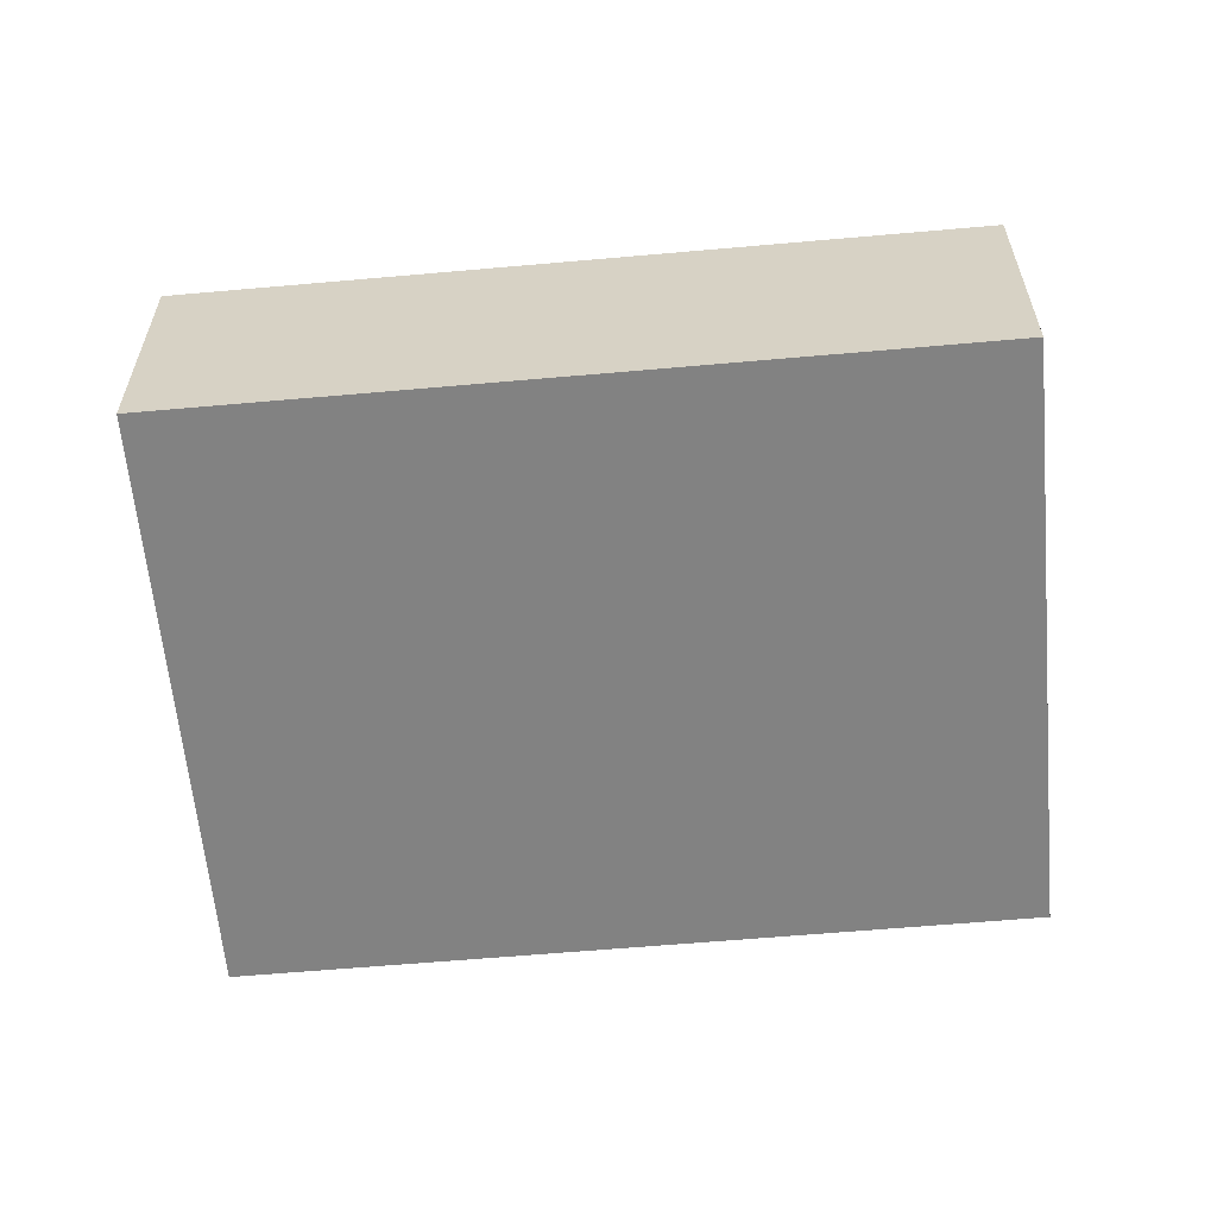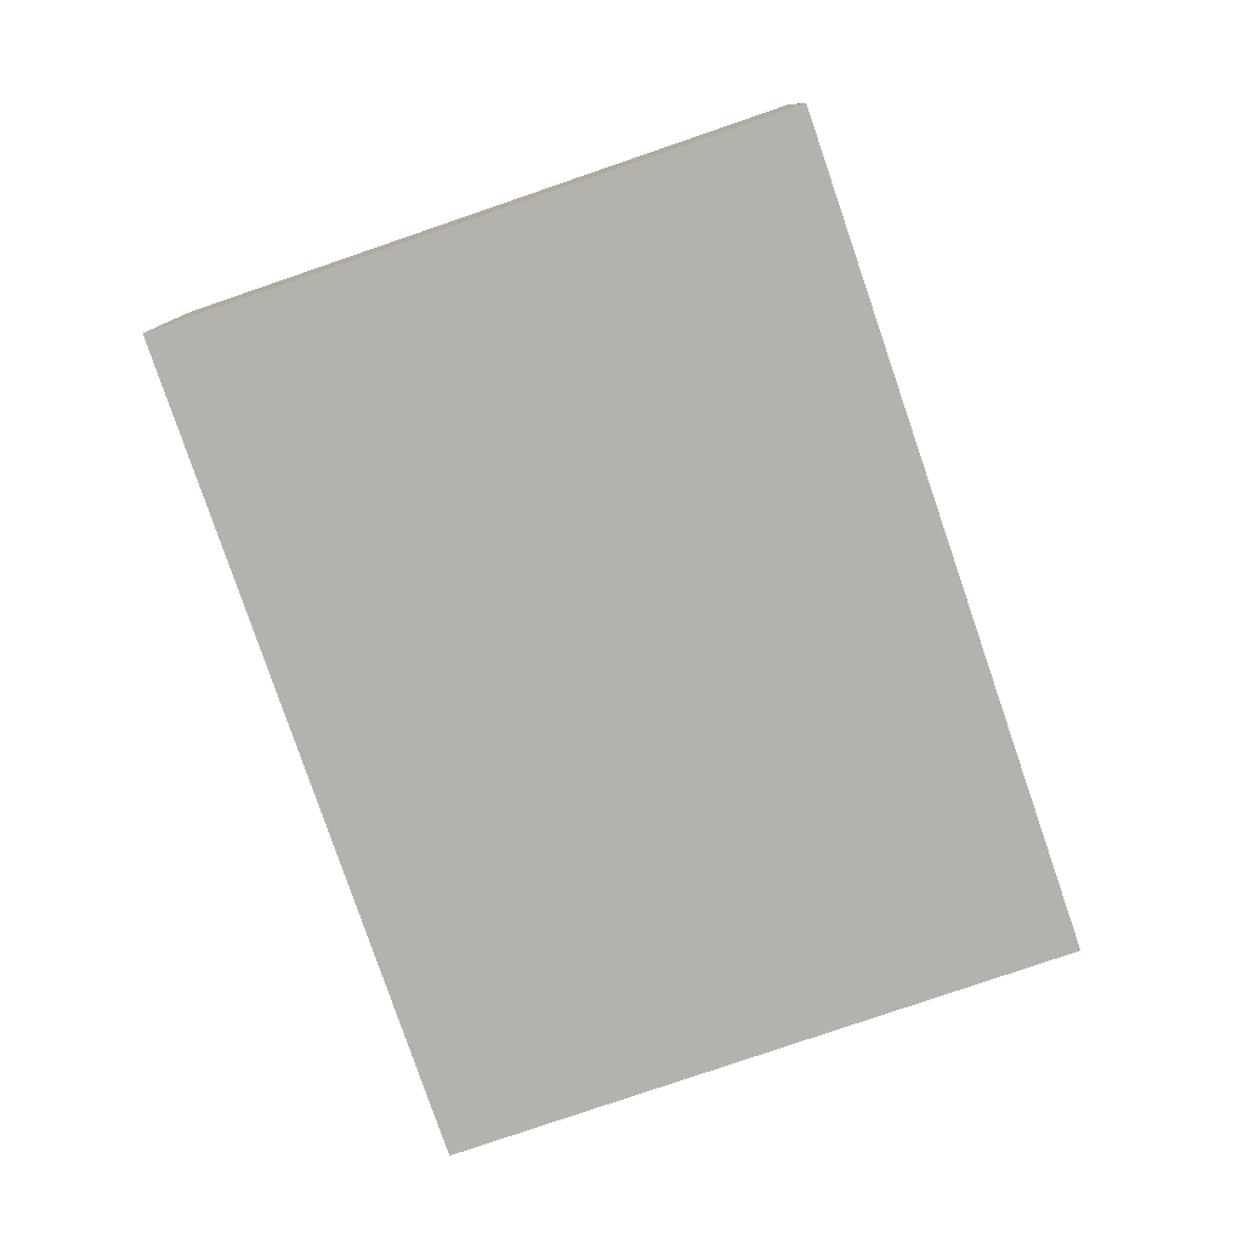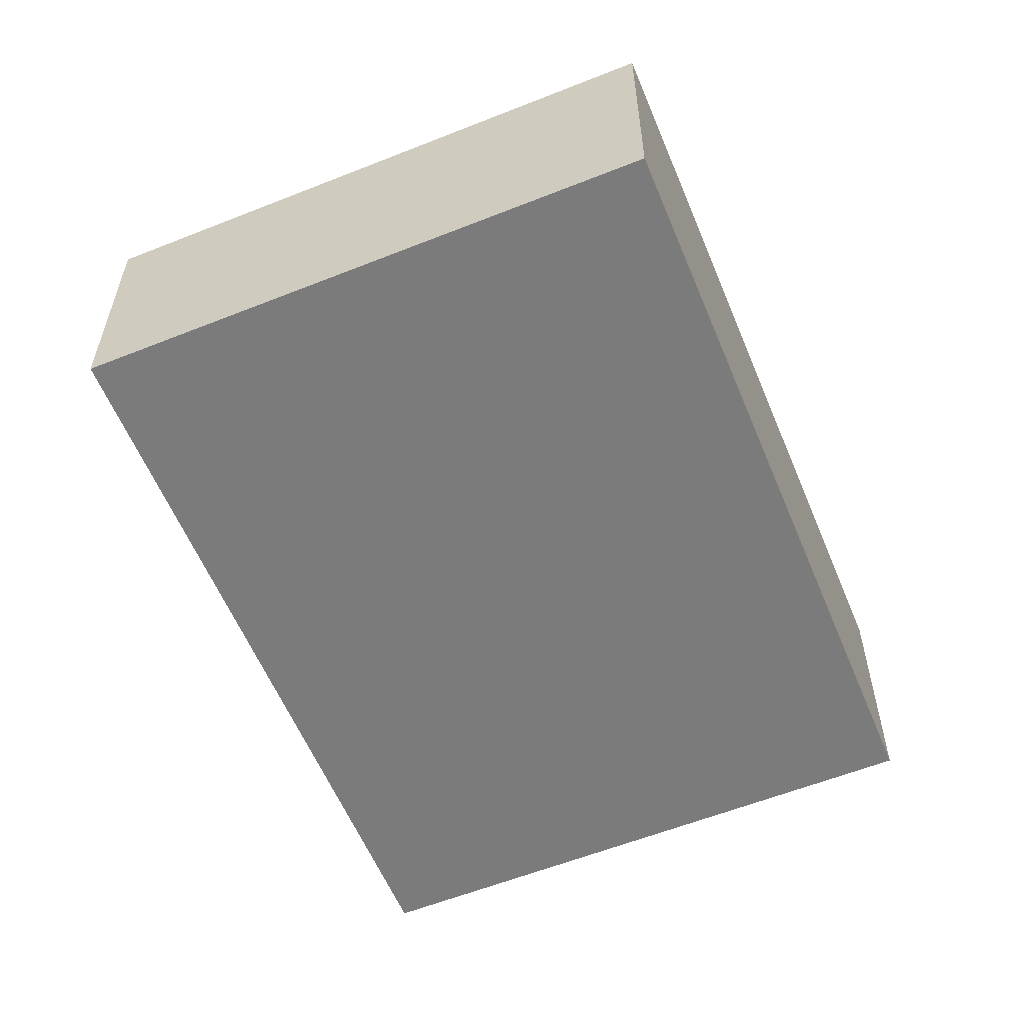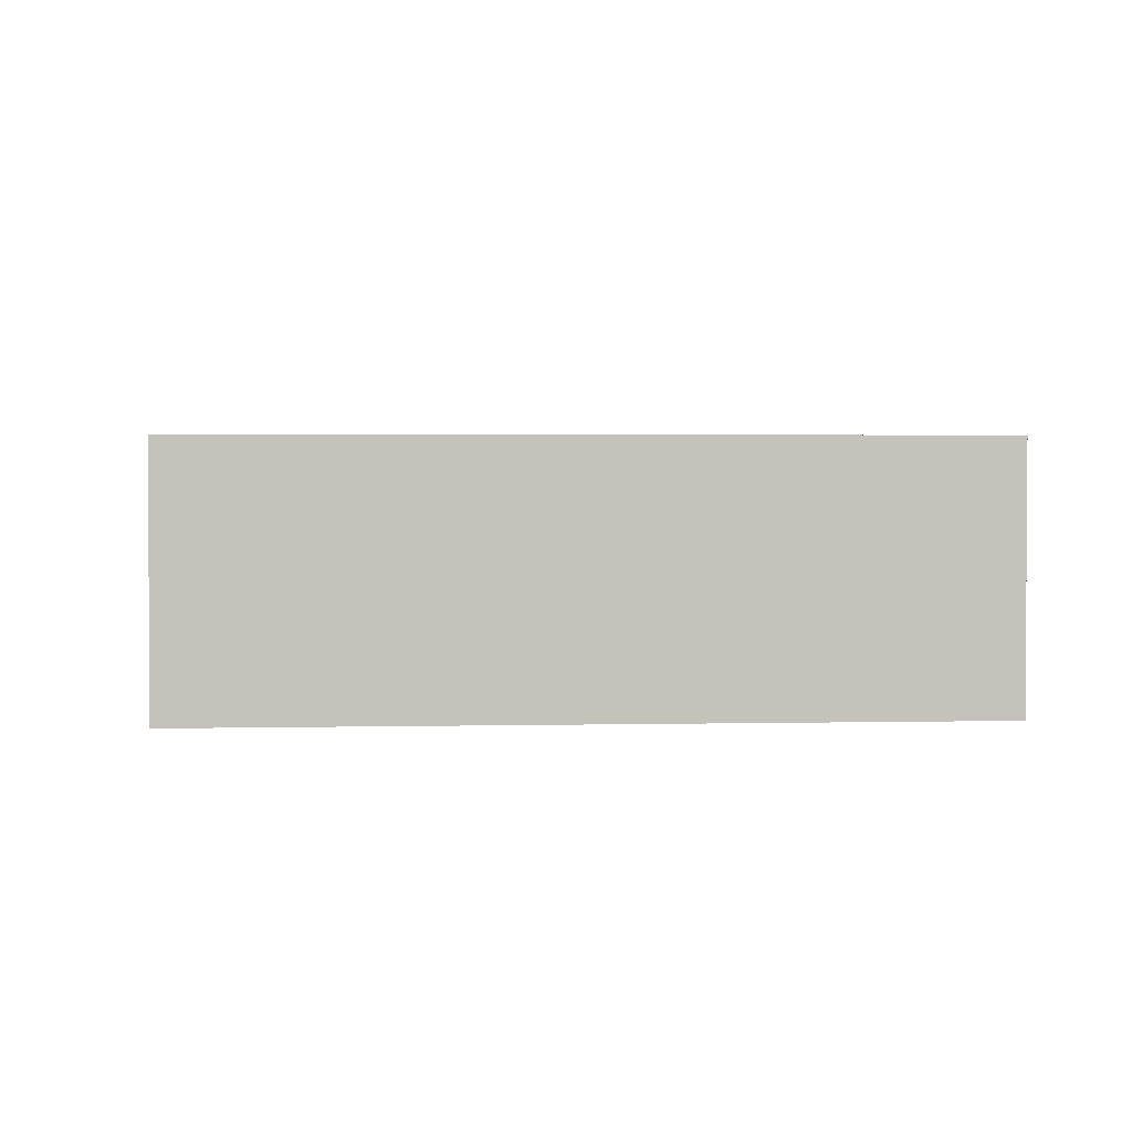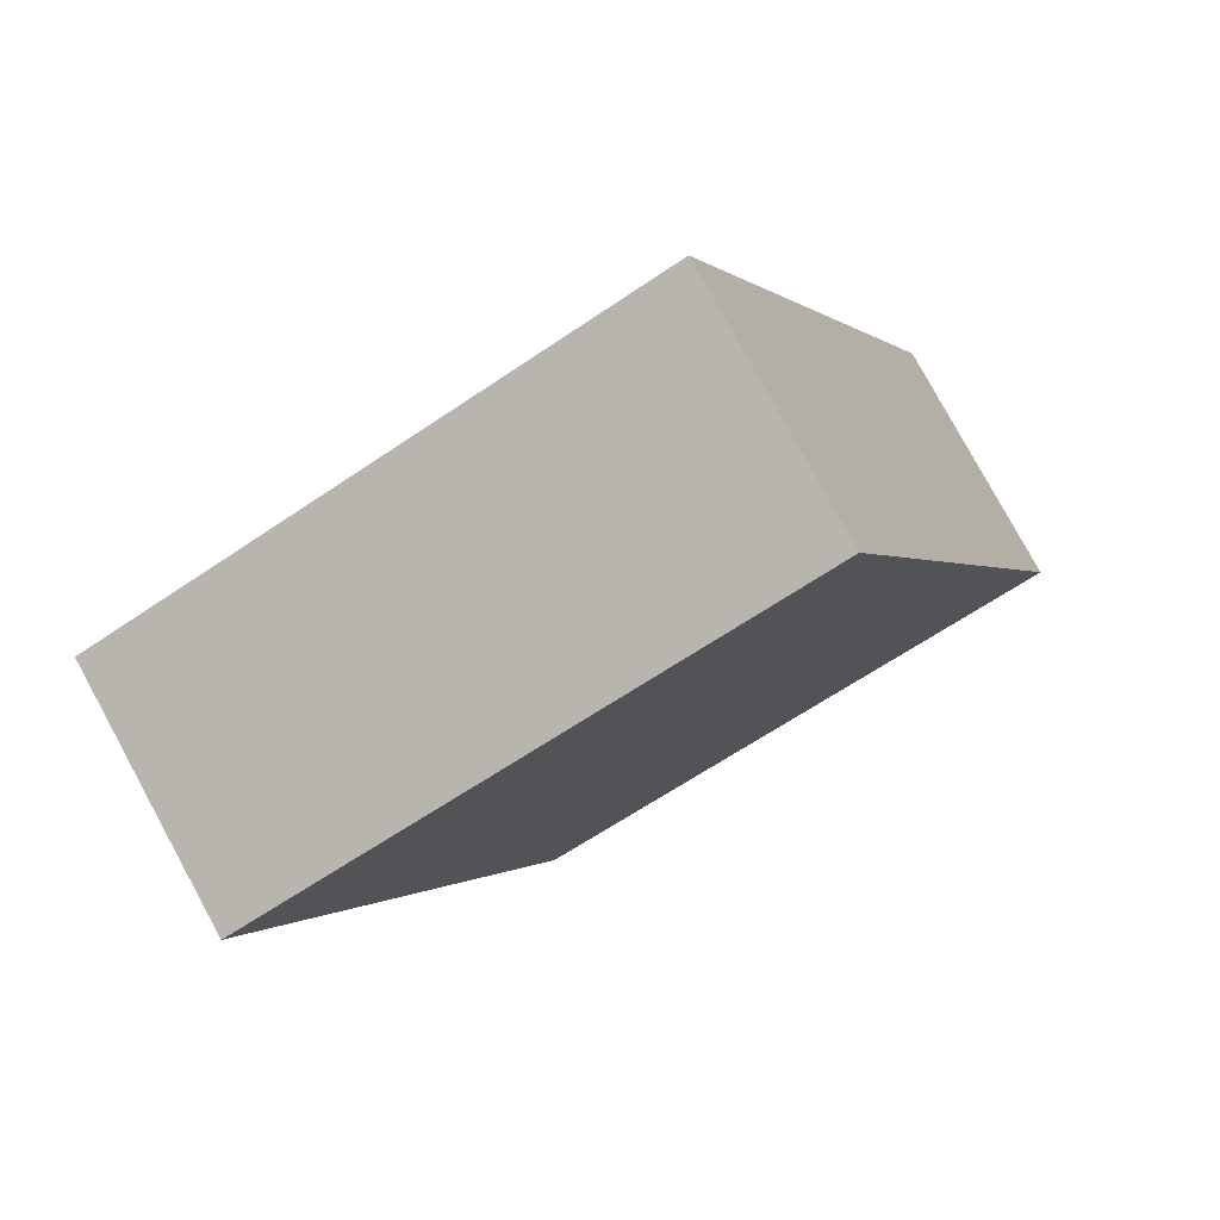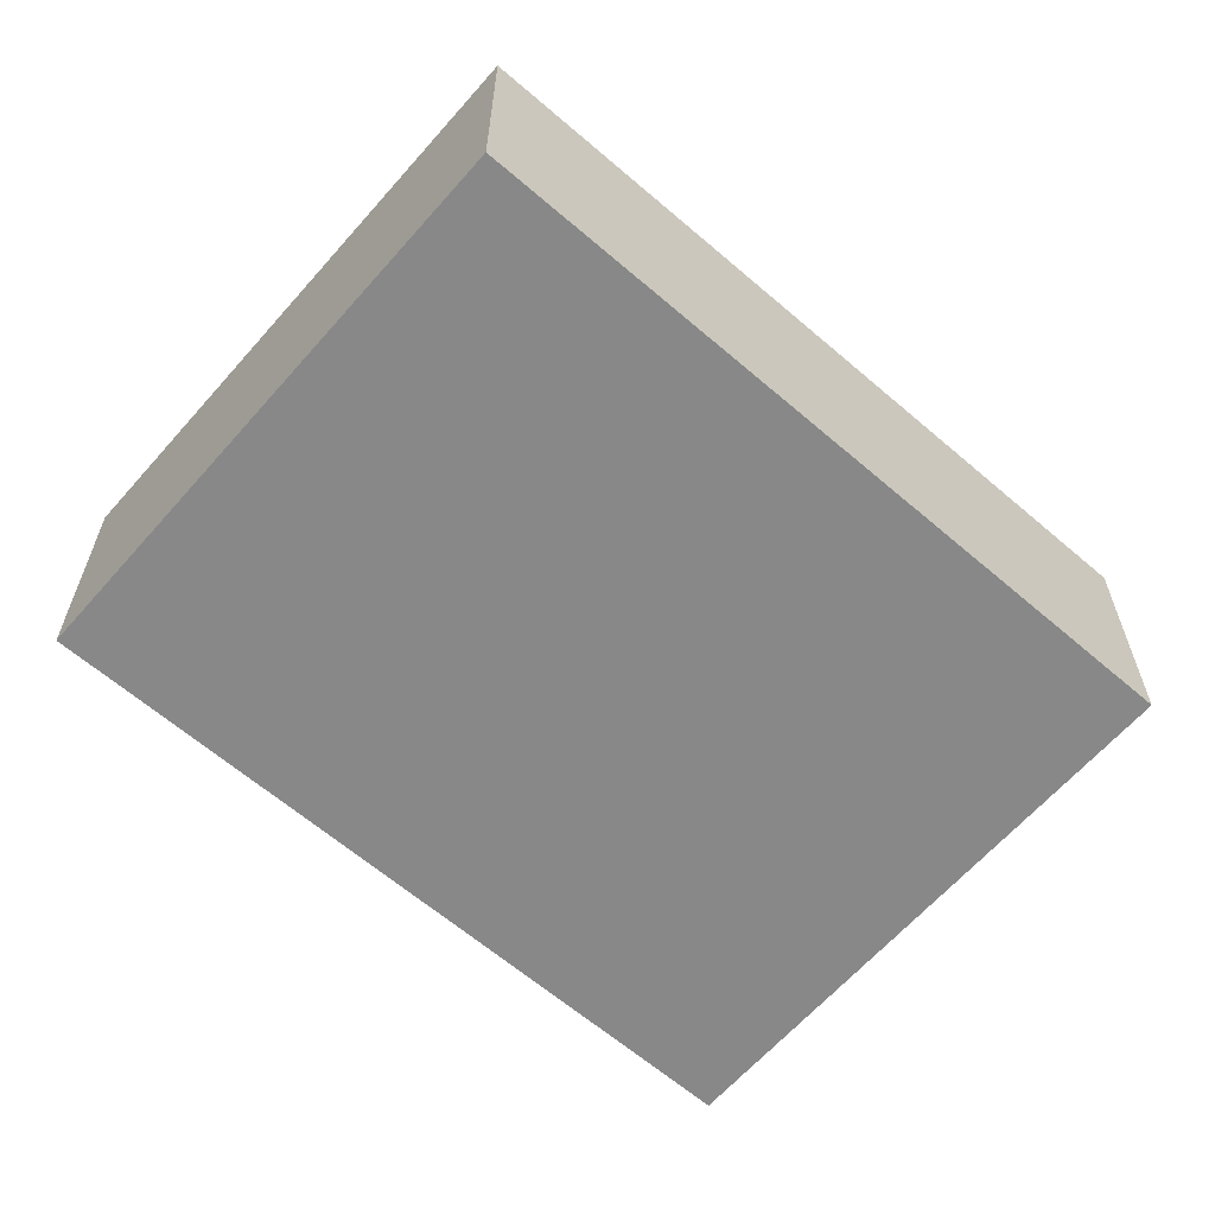
<metadata>
{"format":"obj","ext":"obj","renderer":"f3d","projection":"perspective","resolution":1024,"background":"white","views":[{"elev":-60.7,"azim":-63.7,"up":"+Y"},{"elev":-79.5,"azim":-140.0,"up":"+Y"},{"elev":-58.4,"azim":-136.5,"up":"+Y"},{"elev":2.4,"azim":-73.7,"up":"+Y"},{"elev":79.2,"azim":151.4,"up":"+Z"},{"elev":-62.9,"azim":70.0,"up":"+Y"}]}
</metadata>
<code>
v  5.886 2.728 -2.273
v  2.987 2.728 7.732
v  8.873 2.728 5.458
v  0 2.728 1.67e-16
v  8.873 -3.342e-16 5.458
v  5.886 1.392e-16 -2.273
v  0 0 0
v  2.987 -4.734e-16 7.732
g defaultobject
f 1 2 3
f 2 1 4
f 5 1 3
f 1 5 6
f 6 4 1
f 4 6 7
f 7 2 4
f 2 7 8
f 8 3 2
f 3 8 5
f 8 6 5
f 6 8 7

</code>
